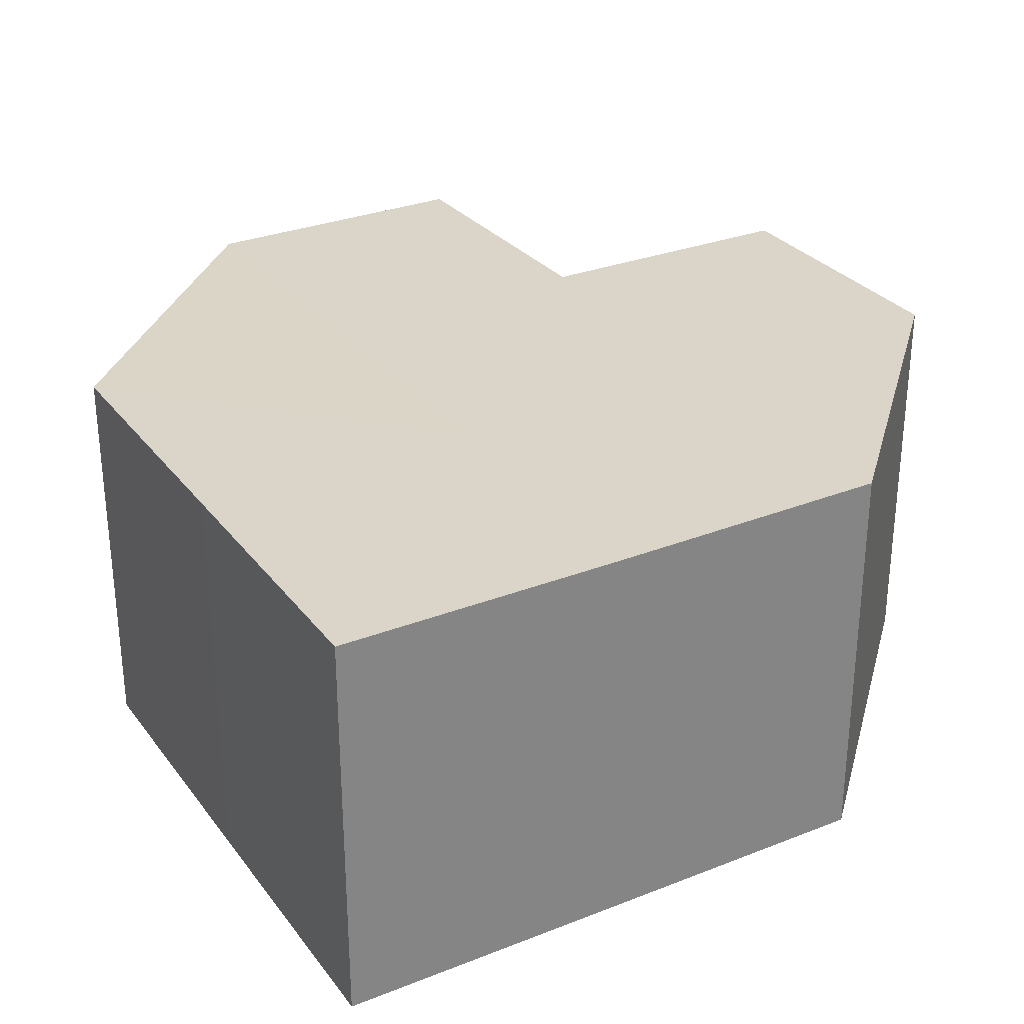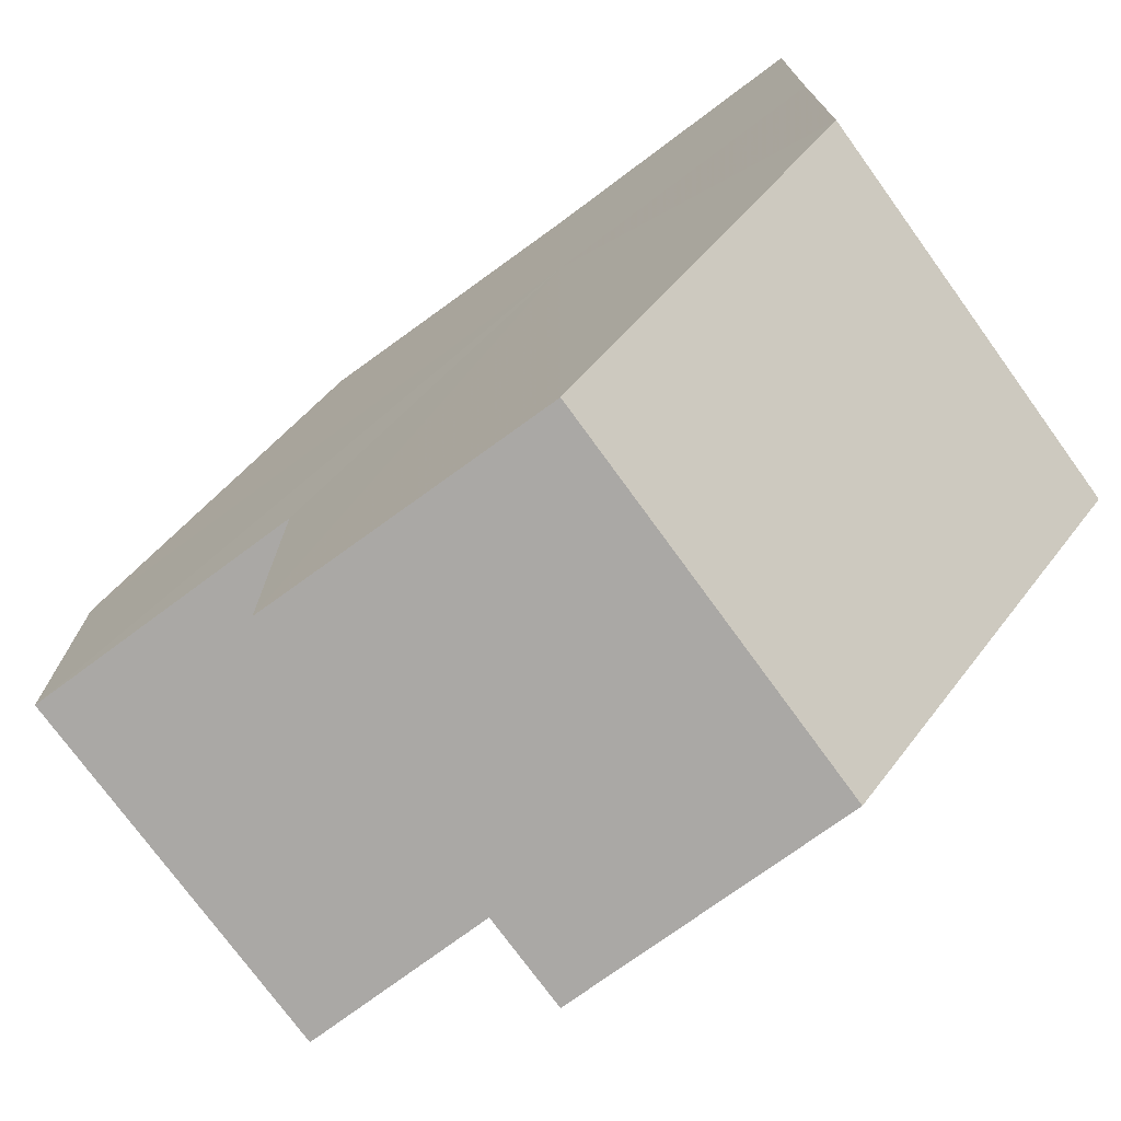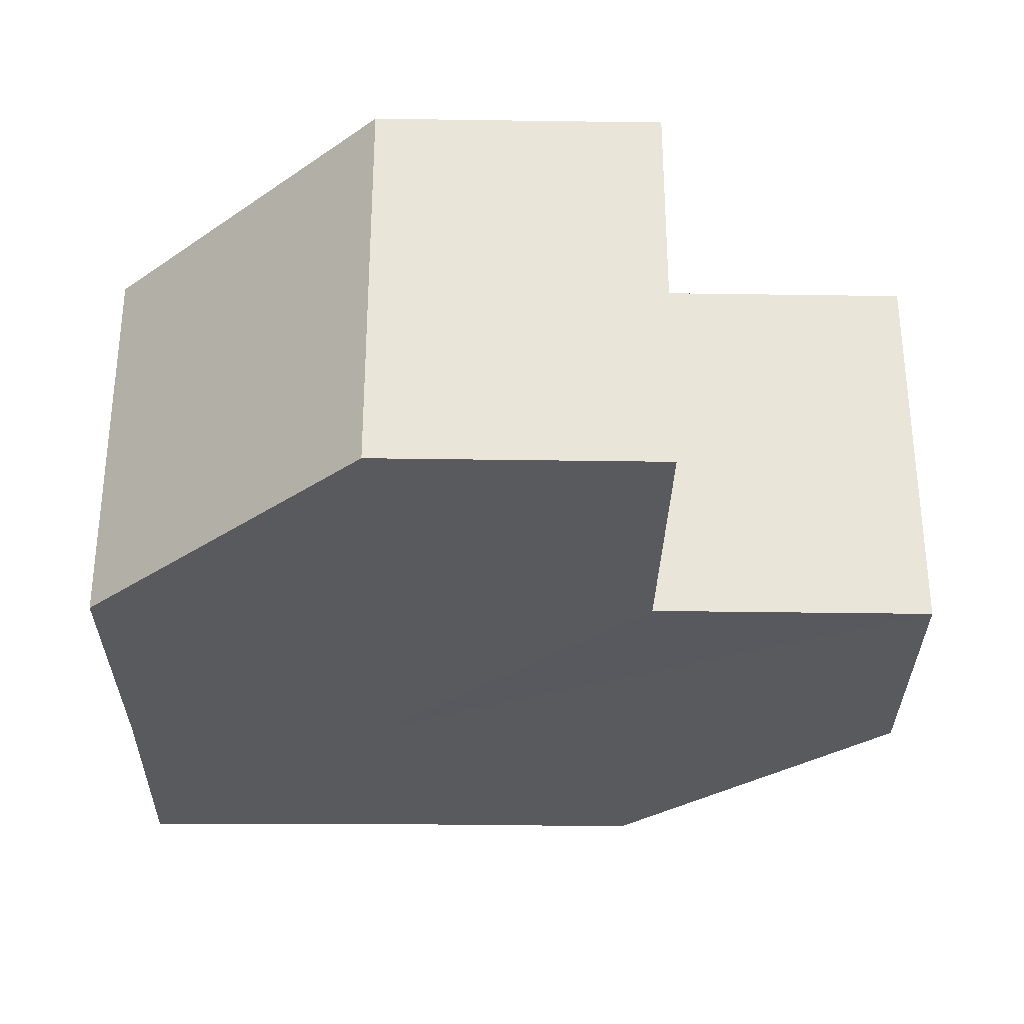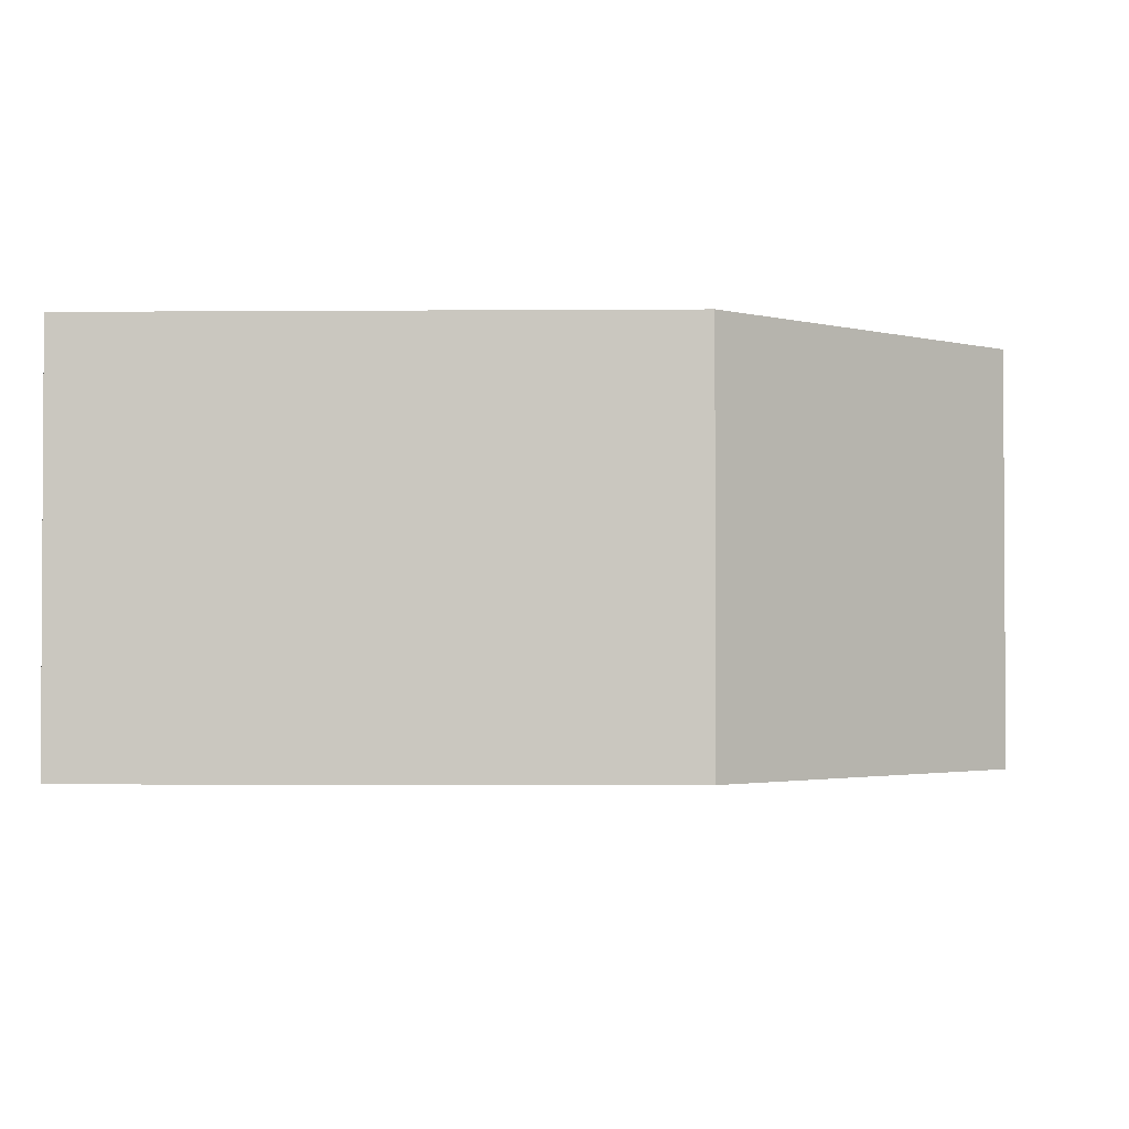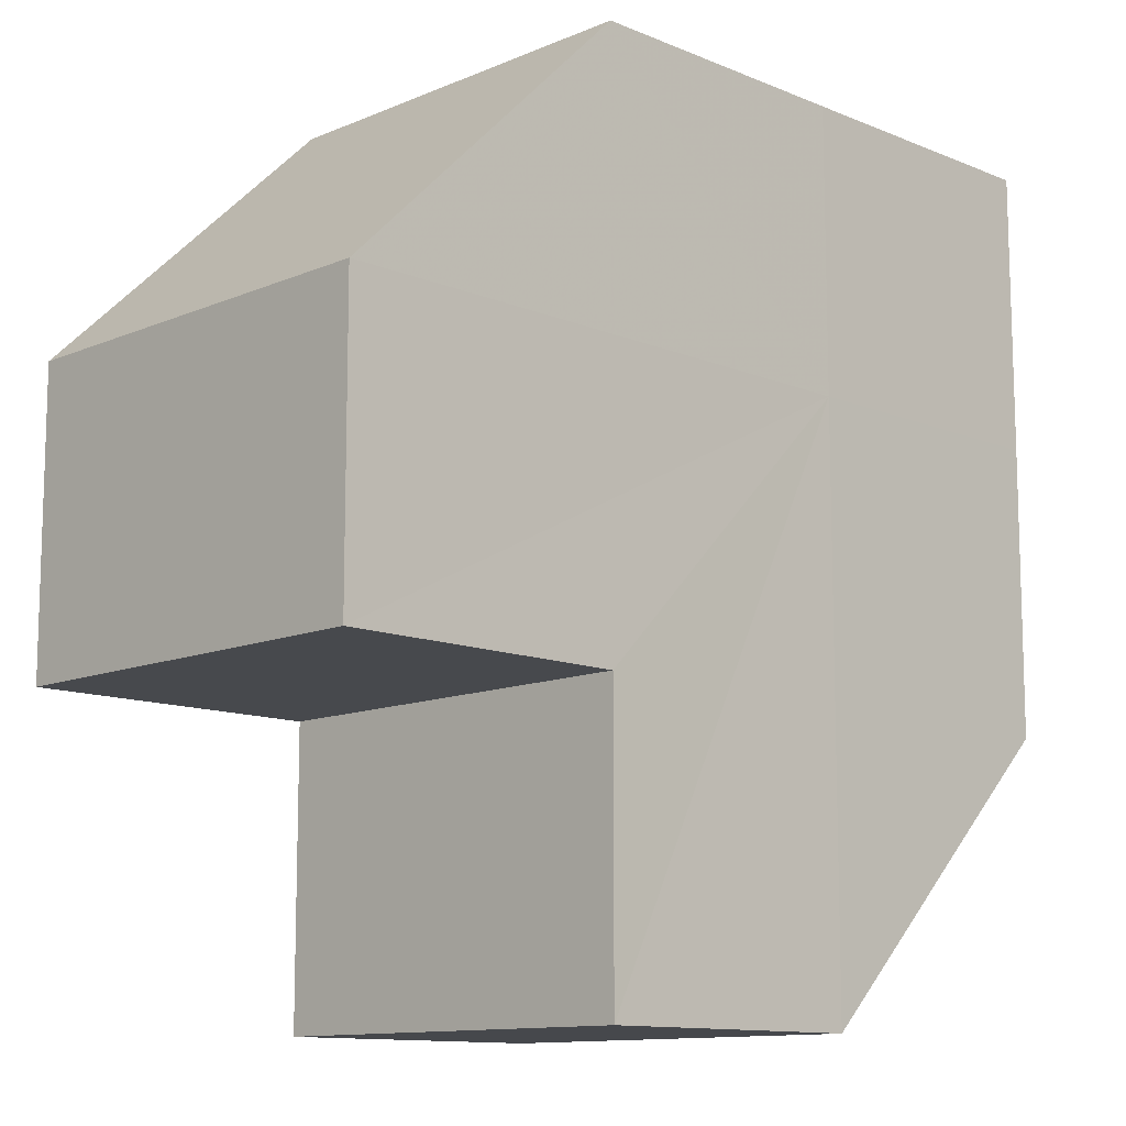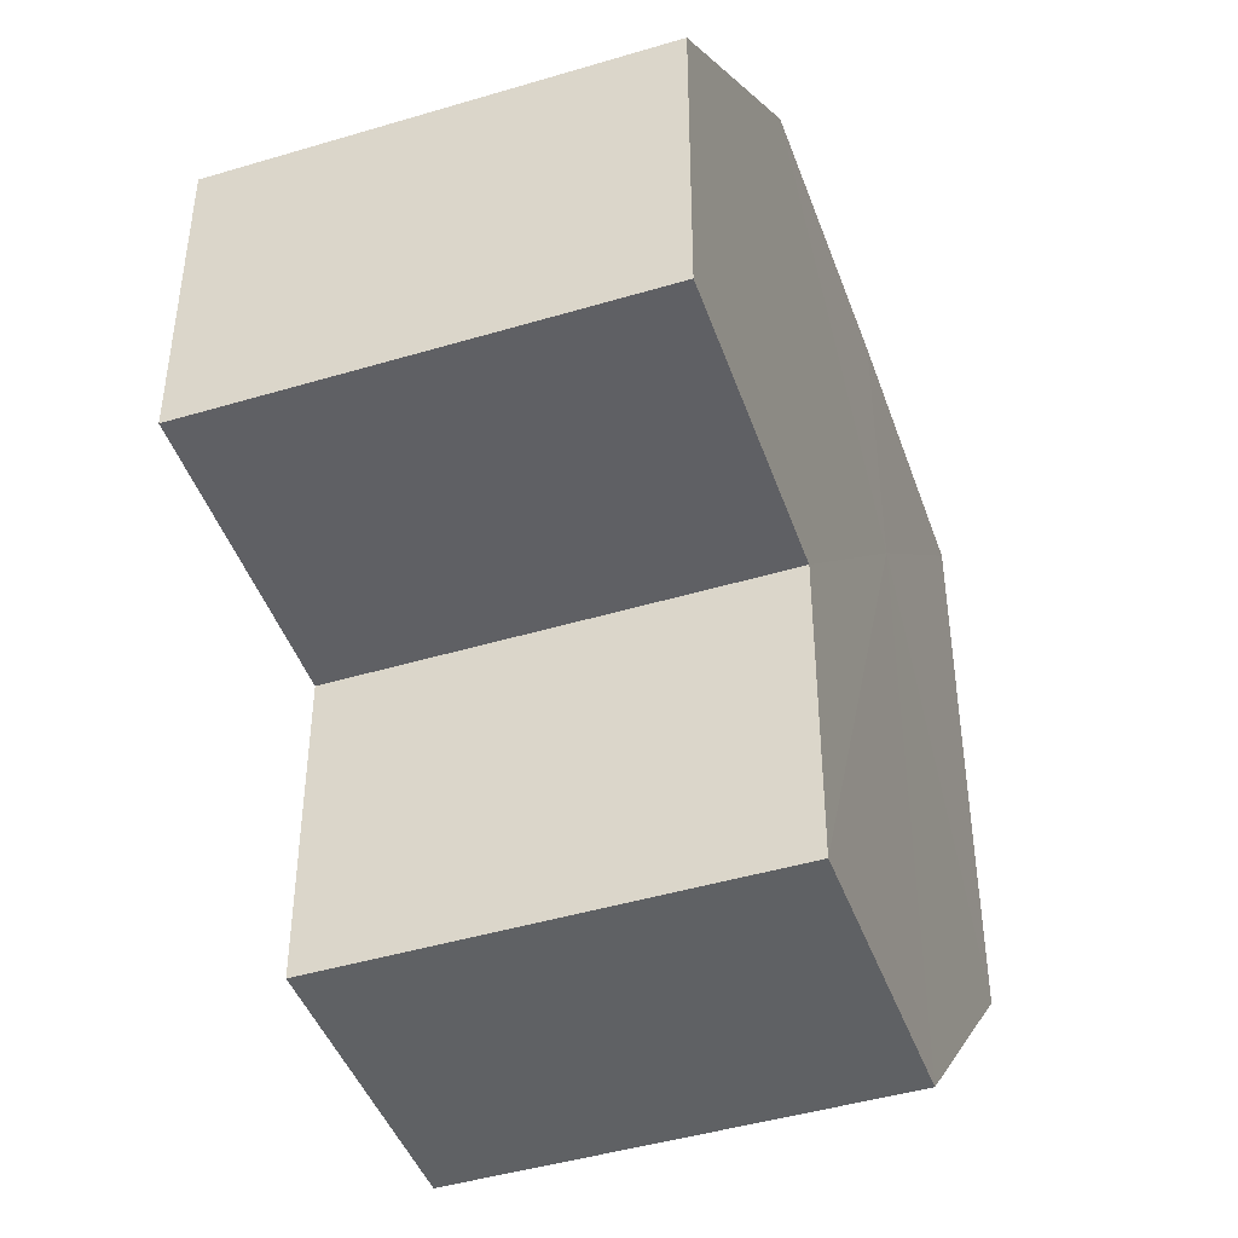
<metadata>
{"format":"obj","ext":"obj","renderer":"f3d","projection":"perspective","resolution":1024,"background":"white","views":[{"elev":29.4,"azim":-120.3,"up":"+Z"},{"elev":-74.2,"azim":-143.7,"up":"+Y"},{"elev":-30.7,"azim":-0.9,"up":"+Z"},{"elev":-2.0,"azim":-88.4,"up":"+Z"},{"elev":-11.9,"azim":135.0,"up":"+Y"},{"elev":-44.8,"azim":108.8,"up":"+Y"}]}
</metadata>
<code>
o 29834
v 2224 1889 19.49
v 2224 1889 19.49
v 2224 1889 19.47
v 2224 1889 19.49
v 2224 1889 19.47
v 2224 1889 19.49
v 2224 1889 19.47
v 2223 1889 19.49
v 2223 1889 19.47
v 2224 1889 19.49
v 2224 1889 19.47
v 2224 1889 19.49
v 2224 1889 19.47
v 2224 1889 19.49
v 2224 1889 19.47
v 2224 1889 19.49
v 2224 1889 19.47
v 2224 1889 19.49
v 2224 1889 19.49
v 2224 1889 19.49
v 2224 1889 19.49
v 2224 1889 19.49
v 2224 1889 19.47
v 2224 1889 19.47
v 2224 1889 19.49
v 2224 1889 19.49
v 2224 1889 19.49
v 2224 1889 19.47
v 2224 1889 19.47
v 2224 1889 19.49
v 2224 1889 19.49
v 2224 1889 19.49
v 2223 1889 19.49
v 2223 1889 19.49
v 2223 1889 19.49
v 2223 1889 19.47
v 2223 1889 19.47
v 2223 1889 19.47
v 2223 1889 19.49
v 2224 1889 19.47
v 2223 1889 19.49
v 2224 1889 19.47
v 2224 1889 19.49
v 2224 1889 19.49
v 2224 1889 19.49
v 2223 1889 19.49
v 2224 1889 19.47
v 2223 1889 19.49
v 2223 1889 19.47
v 2223 1889 19.49
v 2223 1889 19.47
v 2224 1889 19.47
v 2224 1889 19.47
v 2224 1889 19.47
v 2223 1889 19.47
v 2224 1889 19.47
v 2223 1889 19.47
v 2224 1889 19.47
v 2223 1889 19.47
v 2224 1889 19.47
v 2224 1889 19.47
v 2224 1889 19.47
f 1 2 3
f 2 4 5
f 4 6 7
f 8 1 9
f 9 10 11
f 11 12 13
f 13 14 15
f 15 16 17
f 18 16 19
f 18 19 20
f 18 20 21
f 18 22 16
f 23 22 24
f 25 26 23
f 18 27 22
f 28 27 29
f 30 31 28
f 18 32 27
f 18 33 32
f 18 34 33
f 18 35 34
f 18 21 35
f 36 35 37
f 38 39 36
f 40 41 38
f 42 43 40
f 44 45 42
f 45 46 47
f 46 48 49
f 48 50 51
f 52 53 54
f 52 55 53
f 52 54 56
f 52 57 55
f 52 56 58
f 52 59 57
f 52 58 60
f 52 61 59
f 52 60 62
f 52 62 61

</code>
